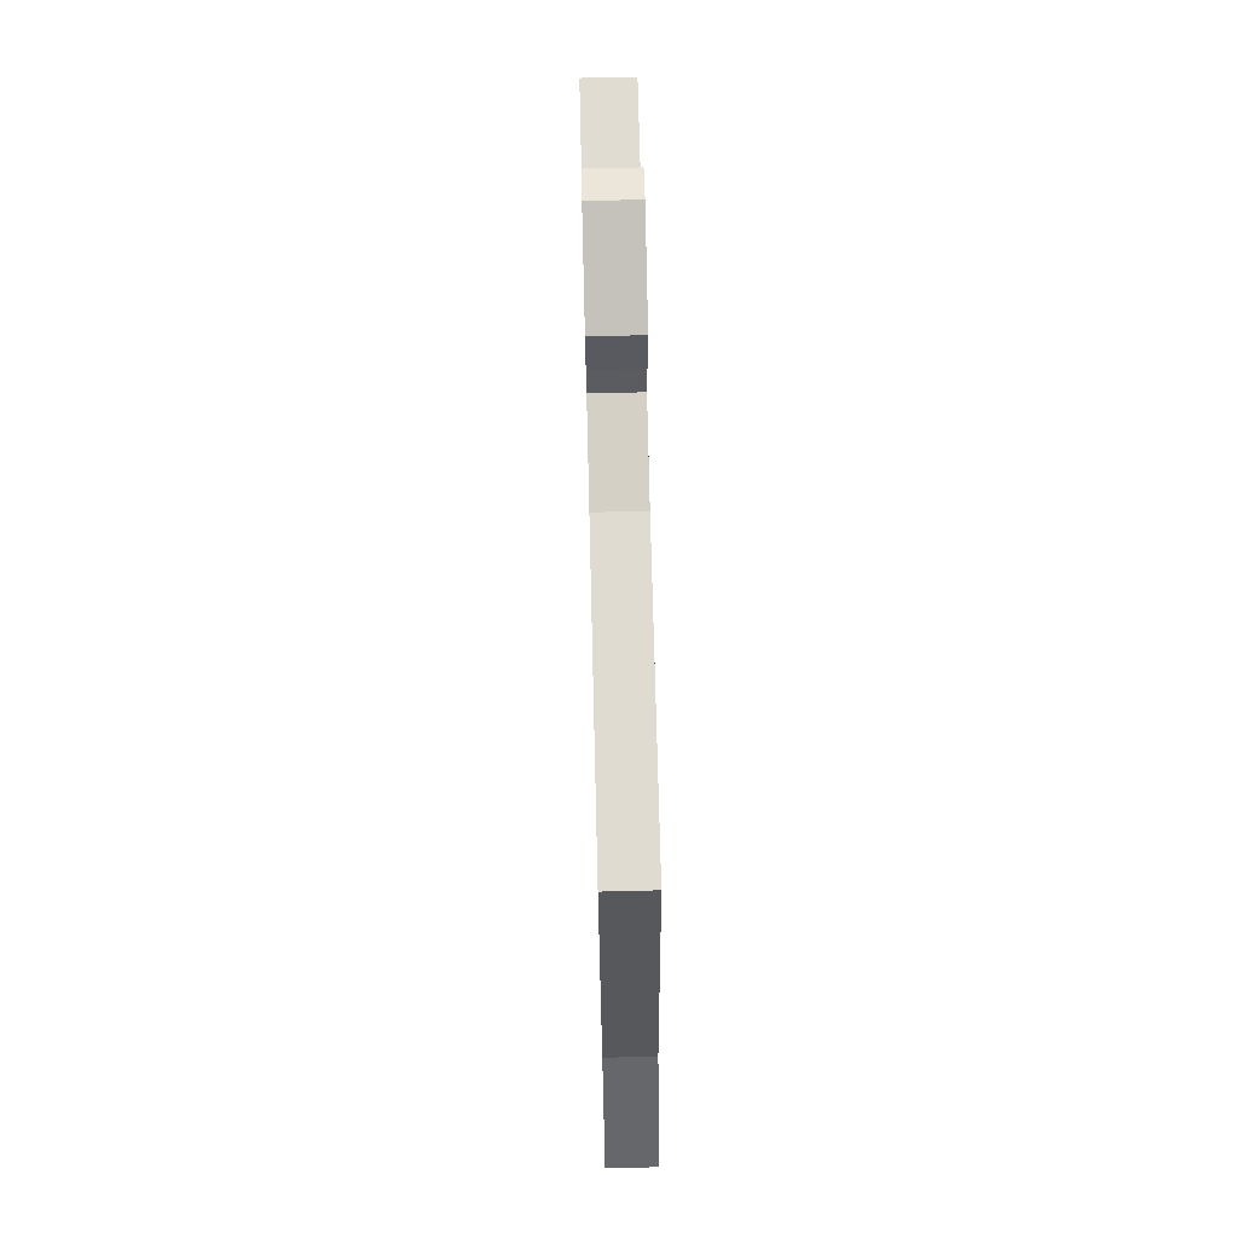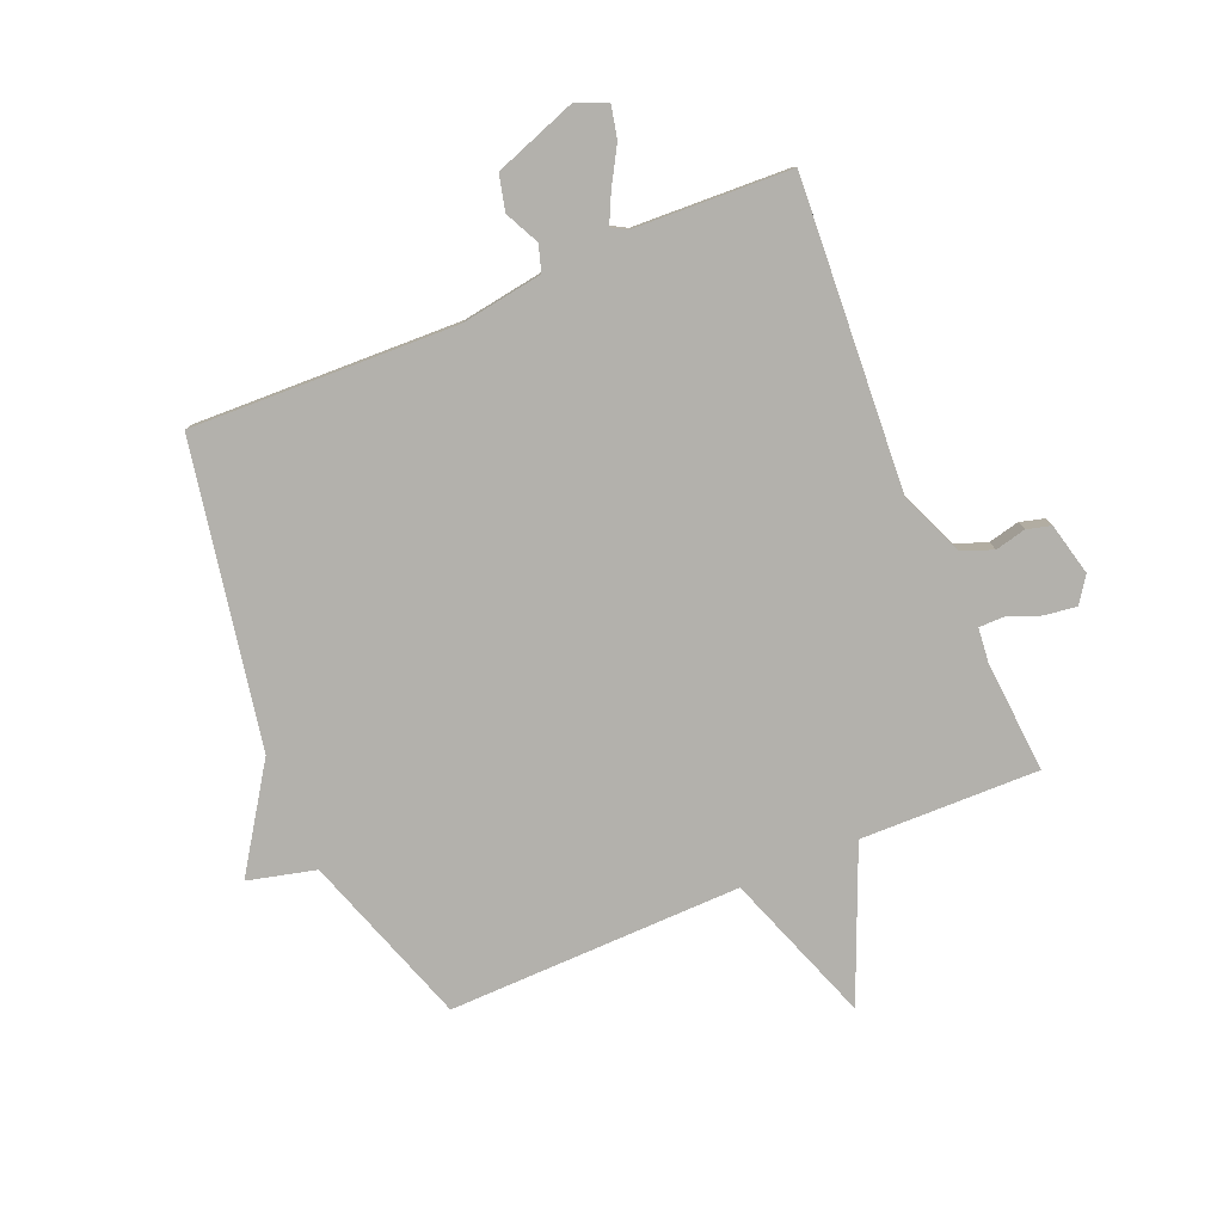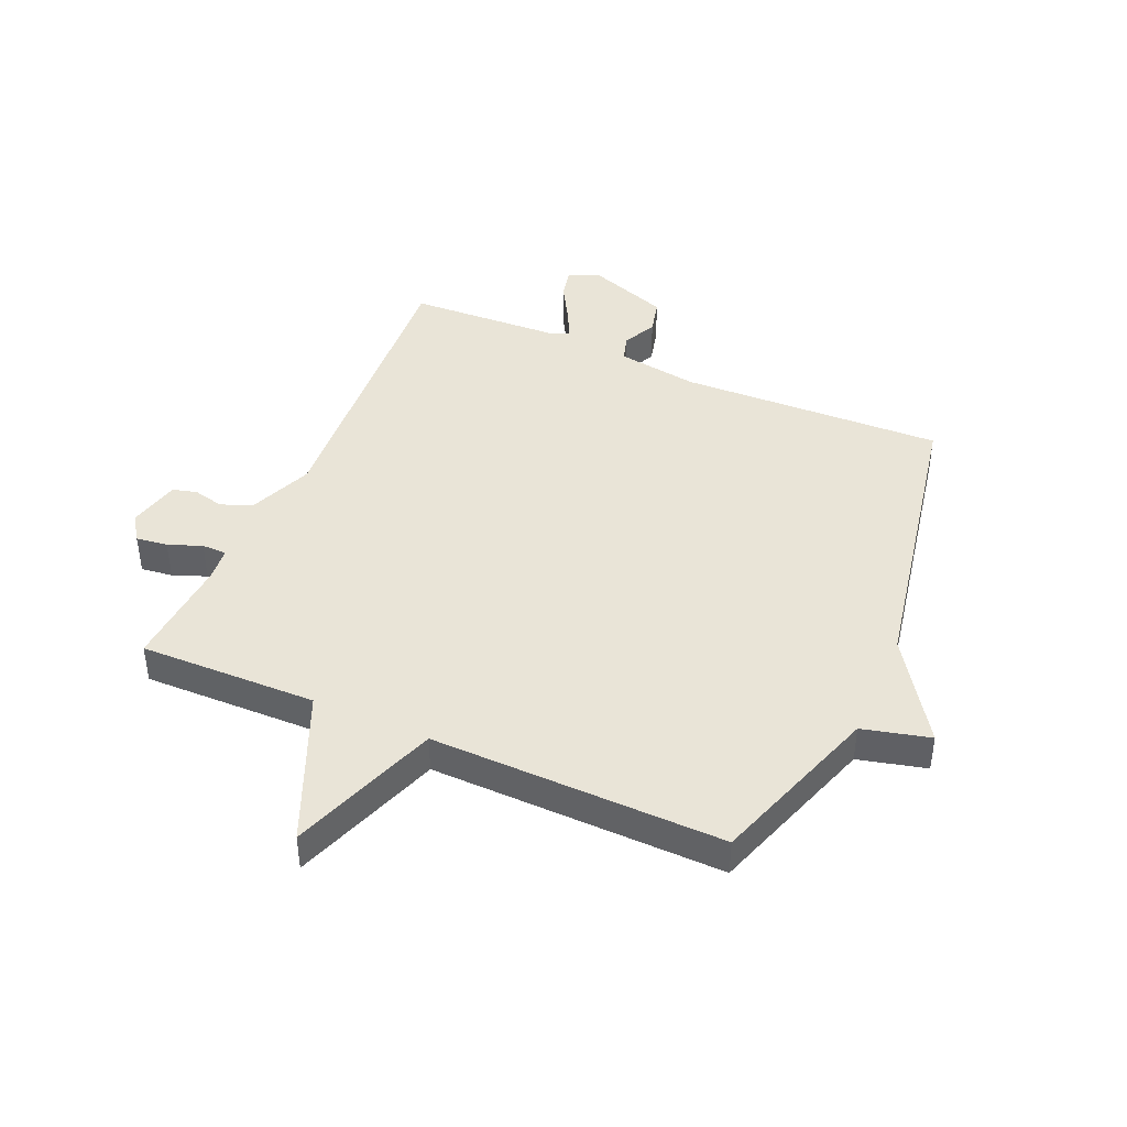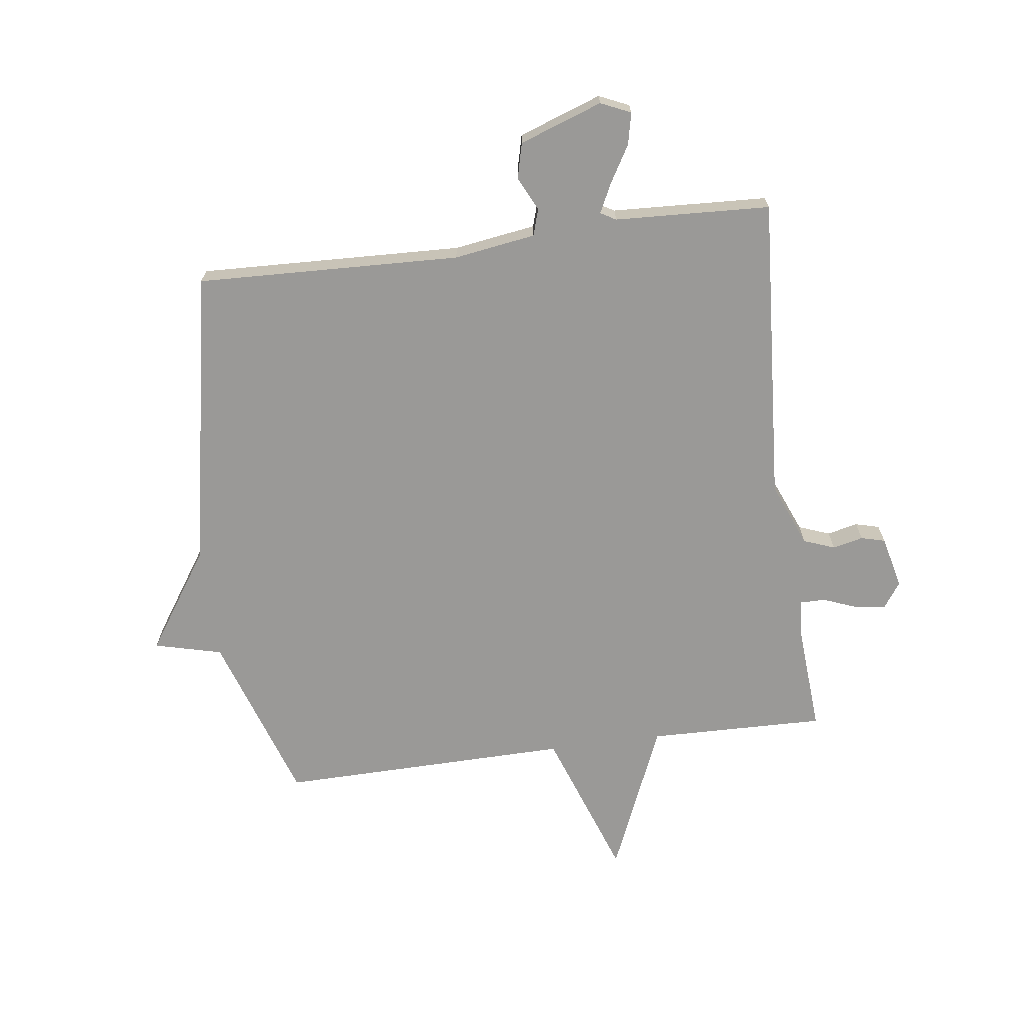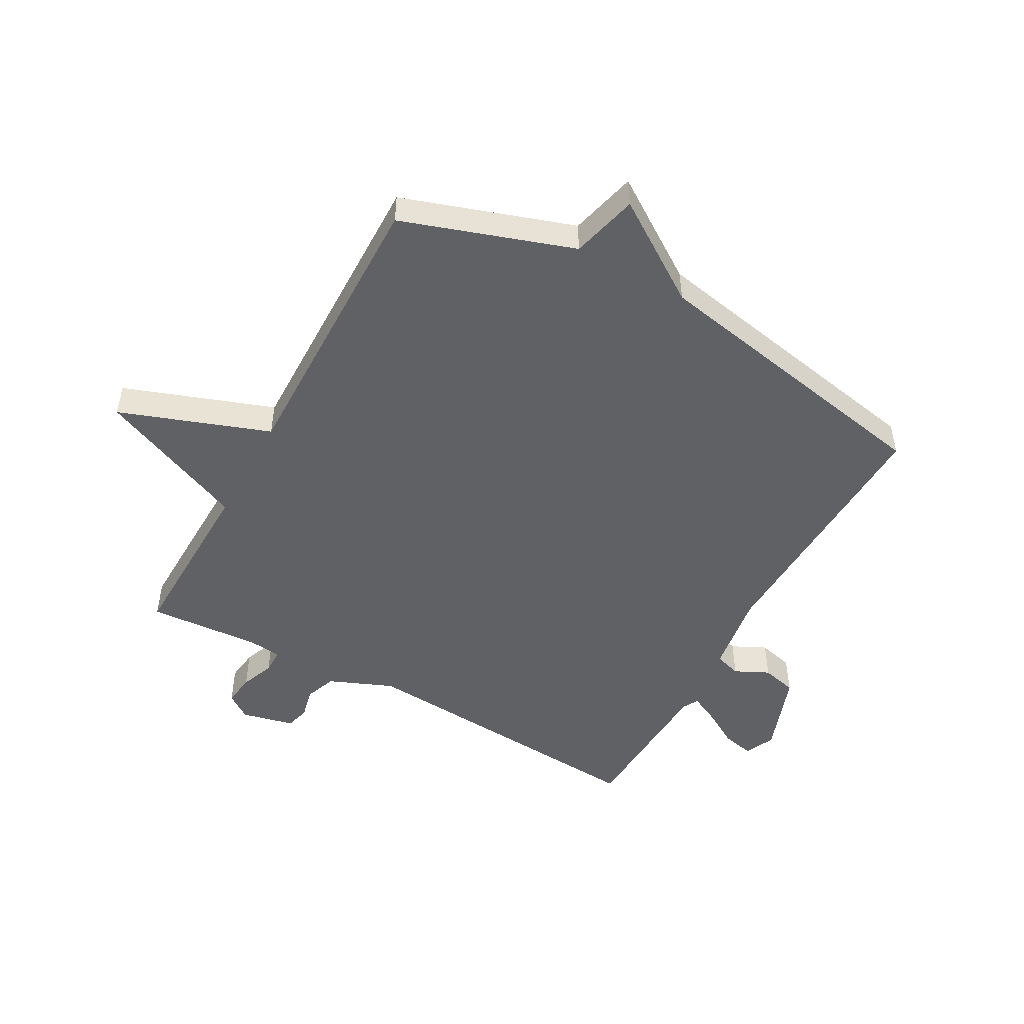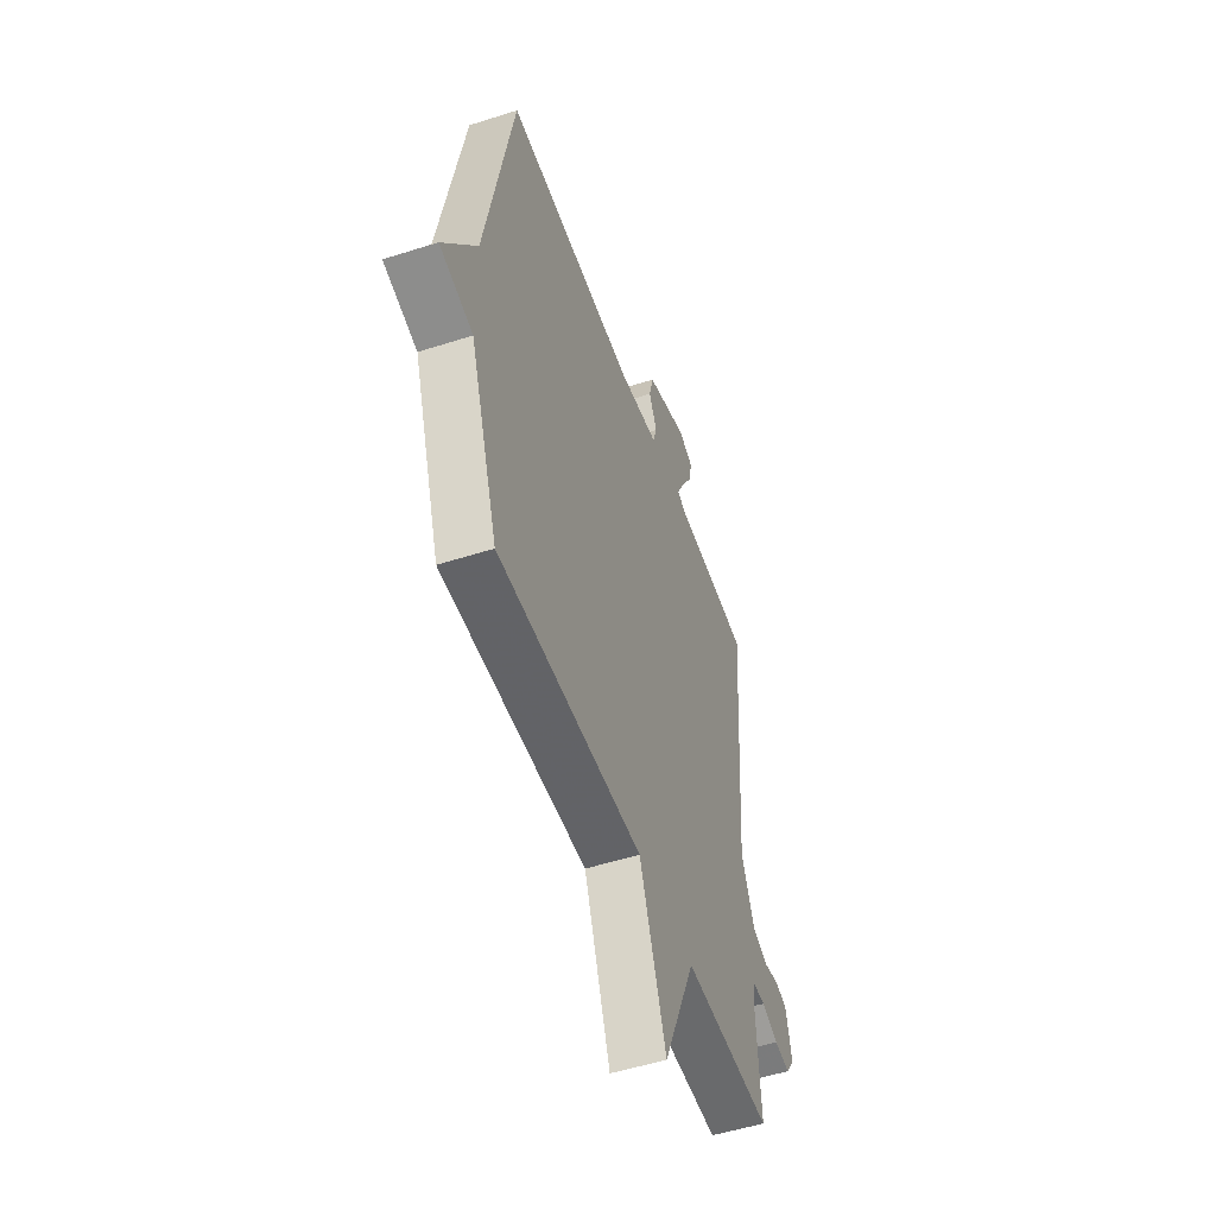
<metadata>
{"format":"obj","ext":"obj","renderer":"f3d","projection":"perspective","resolution":1024,"background":"white","views":[{"elev":72.0,"azim":-91.4,"up":"+Z"},{"elev":-79.0,"azim":23.0,"up":"+Y"},{"elev":43.0,"azim":-156.3,"up":"+Y"},{"elev":-69.0,"azim":7.6,"up":"+Y"},{"elev":-49.5,"azim":-118.9,"up":"+Y"},{"elev":-51.7,"azim":-70.8,"up":"+Z"}]}
</metadata>
<code>
v -0.5 0.07 0.5
v -0.05 0.07 0.483
v 0.089 0.07 0.504
v 0.103 0.07 0.549
v 0.075 0.07 0.607
v 0.09 0.07 0.667
v 0.231 0.07 0.717
v 0.282 0.07 0.694
v 0.27 0.07 0.64
v 0.233 0.07 0.577
v 0.209 0.07 0.528
v 0.235 0.07 0.513
v 0.5 0.07 0.5
v 0.464 0.07 -0.021
v 0.509 0.07 -0.13
v 0.562 0.07 -0.15
v 0.614 0.07 -0.138
v 0.655 0.07 -0.149
v 0.676 0.07 -0.238
v 0.646 0.07 -0.281
v 0.592 0.07 -0.274
v 0.535 0.07 -0.252
v 0.493 0.07 -0.252
v 0.487 0.07 -0.309
v 0.5 0.07 -0.5
v 0.198 0.07 -0.493
v 0.089 0.07 -0.748
v -0.002 0.07 -0.493
v -0.5 0.07 -0.5
v -0.597 0.07 -0.209
v -0.712 0.07 -0.18
v -0.597 0.07 -0.009
v -0.5 0 0.5
v -0.05 0 0.483
v 0.089 0 0.504
v 0.103 0 0.549
v 0.075 0 0.607
v 0.09 0 0.667
v 0.231 0 0.717
v 0.282 0 0.694
v 0.27 0 0.64
v 0.233 0 0.577
v 0.209 0 0.528
v 0.235 0 0.513
v 0.5 0 0.5
v 0.464 0 -0.021
v 0.509 0 -0.13
v 0.562 0 -0.15
v 0.614 0 -0.138
v 0.655 0 -0.149
v 0.676 0 -0.238
v 0.646 0 -0.281
v 0.592 0 -0.274
v 0.535 0 -0.252
v 0.493 0 -0.252
v 0.487 0 -0.309
v 0.5 0 -0.5
v 0.198 0 -0.493
v 0.089 0 -0.748
v -0.002 0 -0.493
v -0.5 0 -0.5
v -0.597 0 -0.209
v -0.712 0 -0.18
v -0.597 0 -0.009
f 30 31 32
f 32 1 2
f 30 32 2
f 29 30 2
f 28 29 2
f 28 2 3
f 27 28 3
f 26 27 3
f 26 3 4
f 25 26 4
f 24 25 4
f 23 24 4
f 4 5 6
f 23 4 6
f 22 23 6
f 20 21 22
f 19 20 22
f 18 19 22
f 17 18 22
f 16 17 22
f 15 16 22
f 14 15 22 6
f 12 13 14
f 11 12 14
f 11 14 6
f 6 7 8
f 11 6 8
f 10 11 8
f 8 9 10
f 64 63 62
f 34 33 64
f 34 64 62
f 34 62 61
f 34 61 60
f 35 34 60
f 35 60 59
f 35 59 58
f 36 35 58
f 36 58 57
f 36 57 56
f 36 56 55
f 38 37 36
f 38 36 55
f 38 55 54
f 54 53 52
f 54 52 51
f 54 51 50
f 54 50 49
f 54 49 48
f 54 48 47
f 38 54 47 46
f 46 45 44
f 46 44 43
f 38 46 43
f 40 39 38
f 40 38 43
f 40 43 42
f 42 41 40
f 1 33 34 2
f 2 34 35 3
f 3 35 36 4
f 4 36 37 5
f 5 37 38 6
f 6 38 39 7
f 7 39 40 8
f 8 40 41 9
f 9 41 42 10
f 10 42 43 11
f 11 43 44 12
f 12 44 45 13
f 13 45 46 14
f 14 46 47 15
f 15 47 48 16
f 16 48 49 17
f 17 49 50 18
f 18 50 51 19
f 19 51 52 20
f 20 52 53 21
f 21 53 54 22
f 22 54 55 23
f 23 55 56 24
f 24 56 57 25
f 25 57 58 26
f 26 58 59 27
f 27 59 60 28
f 28 60 61 29
f 29 61 62 30
f 30 62 63 31
f 31 63 64 32
f 32 64 33 1

</code>
